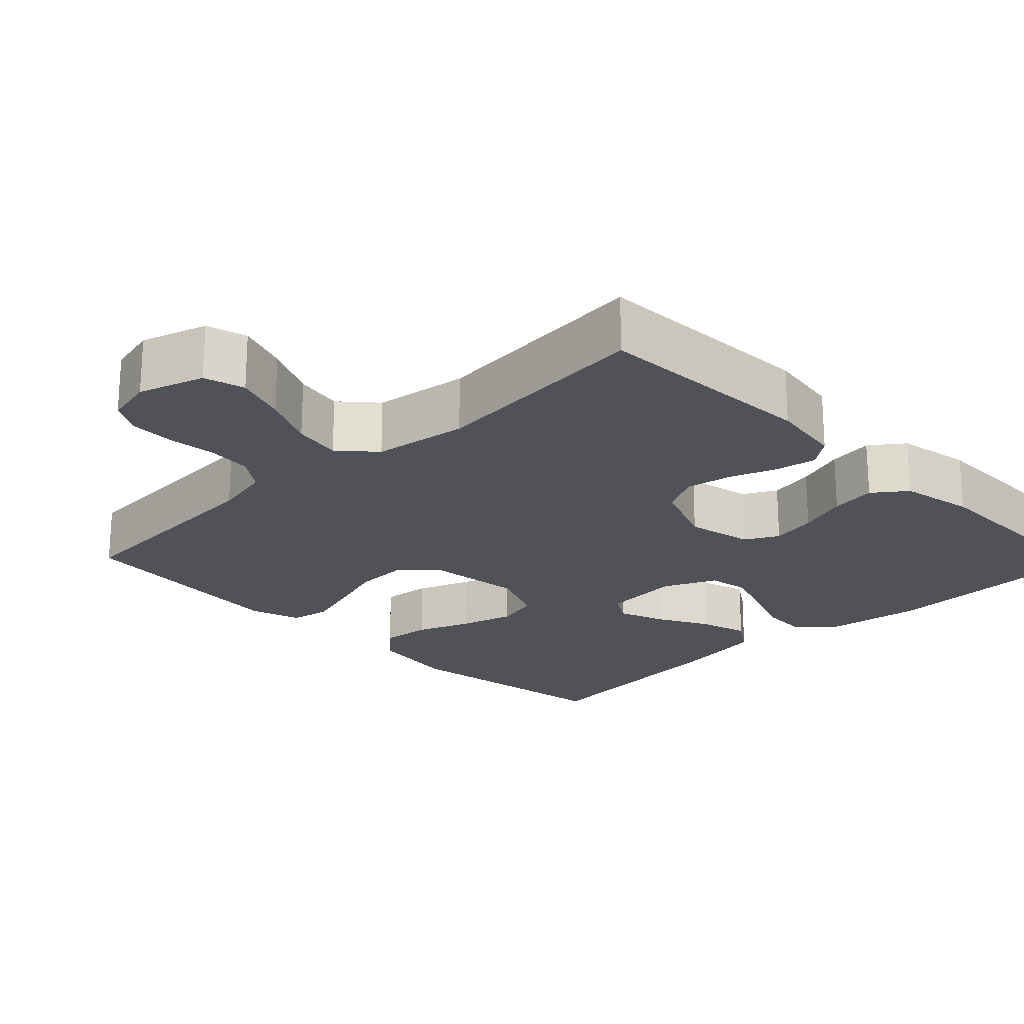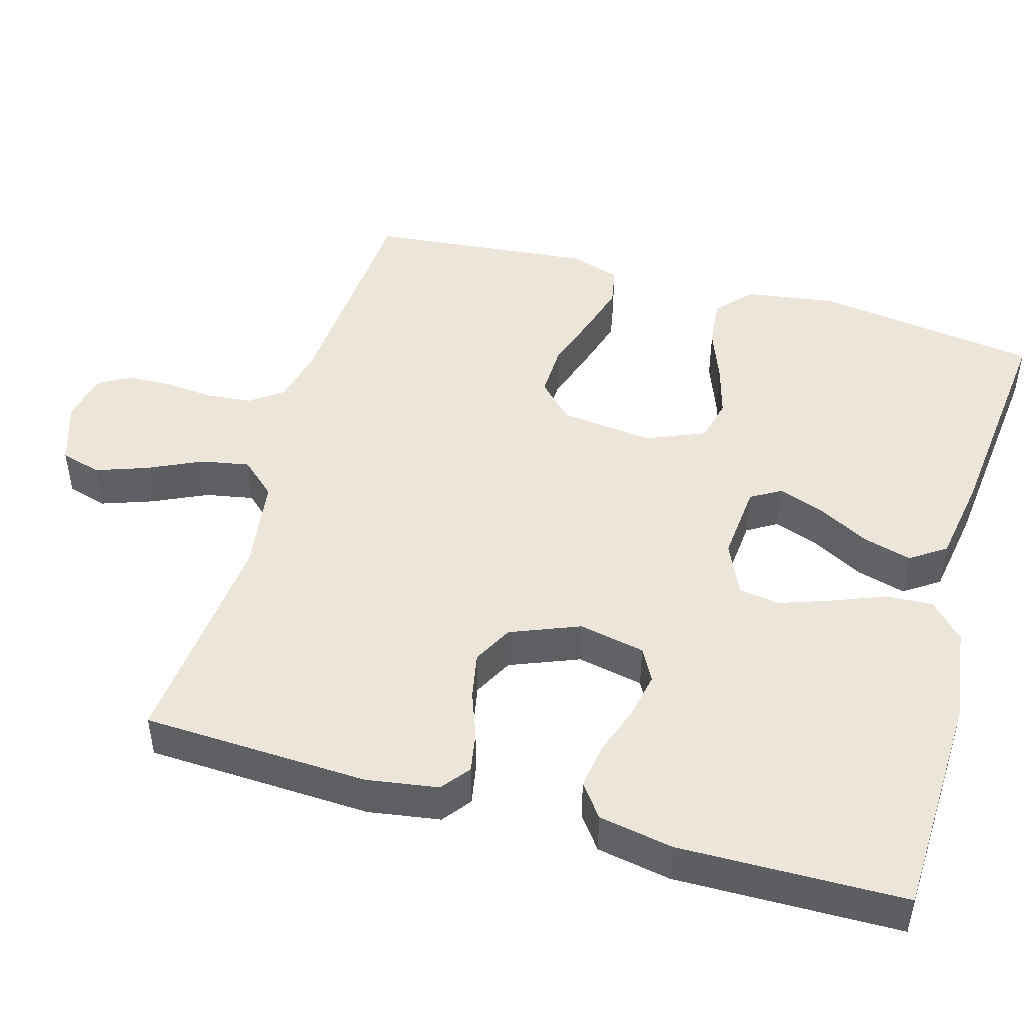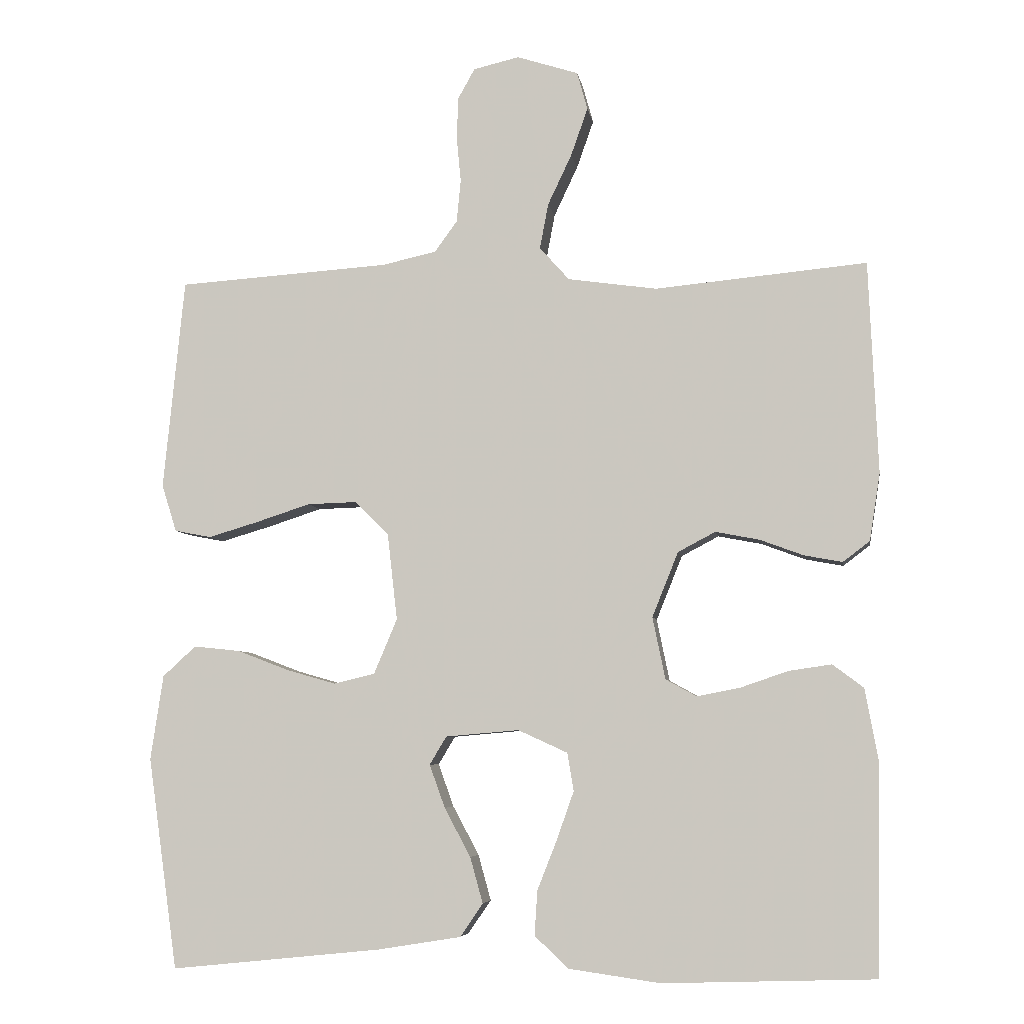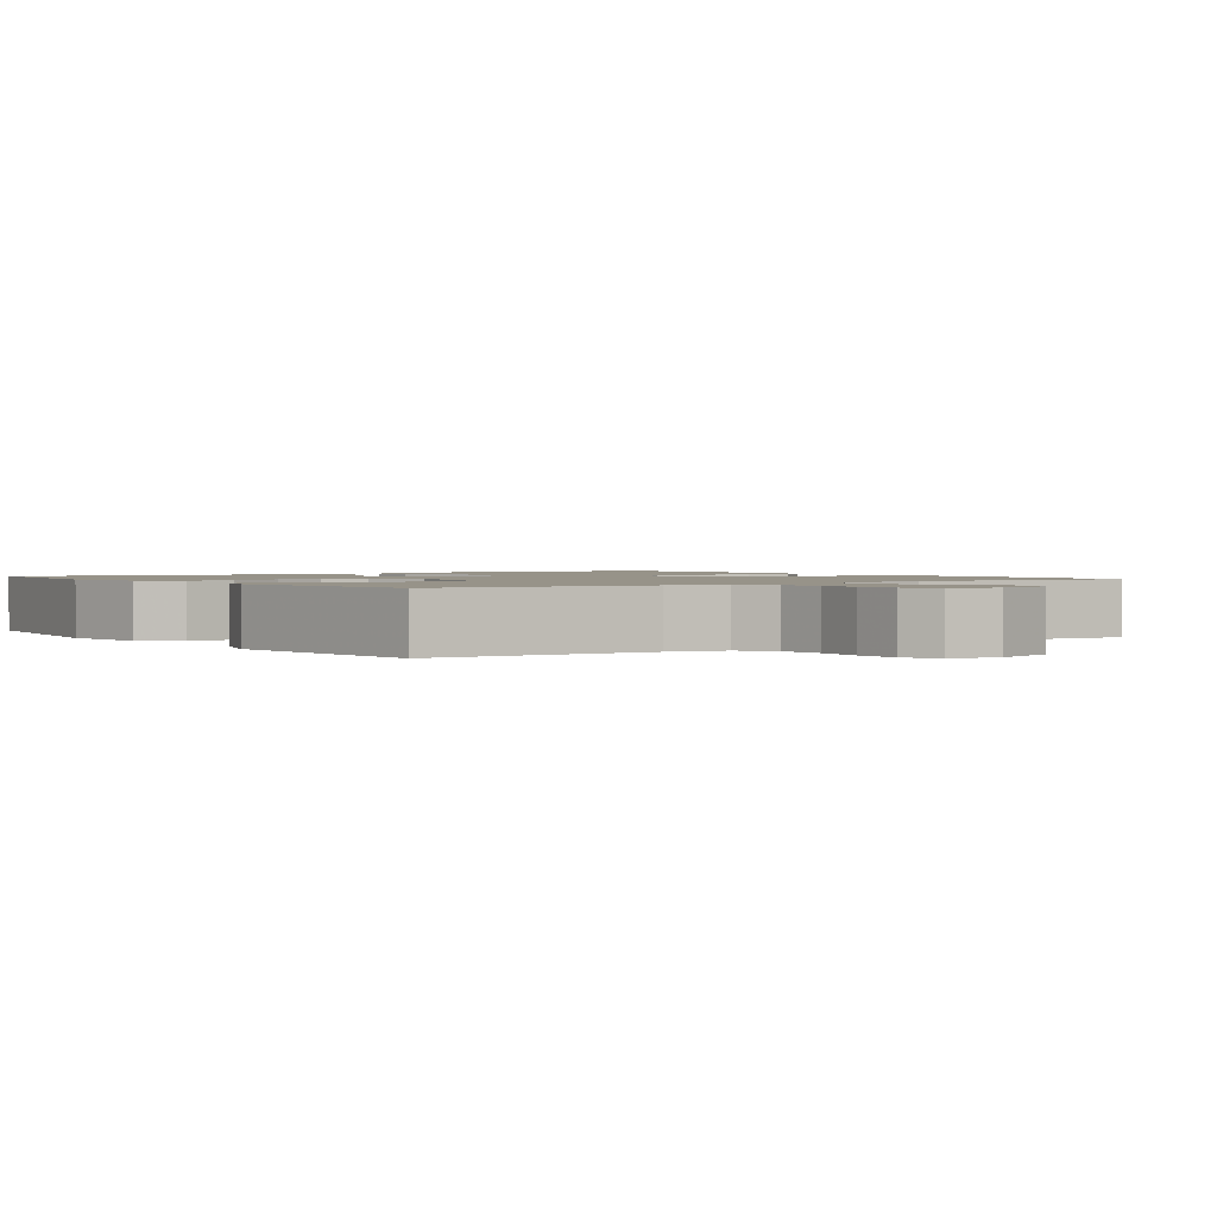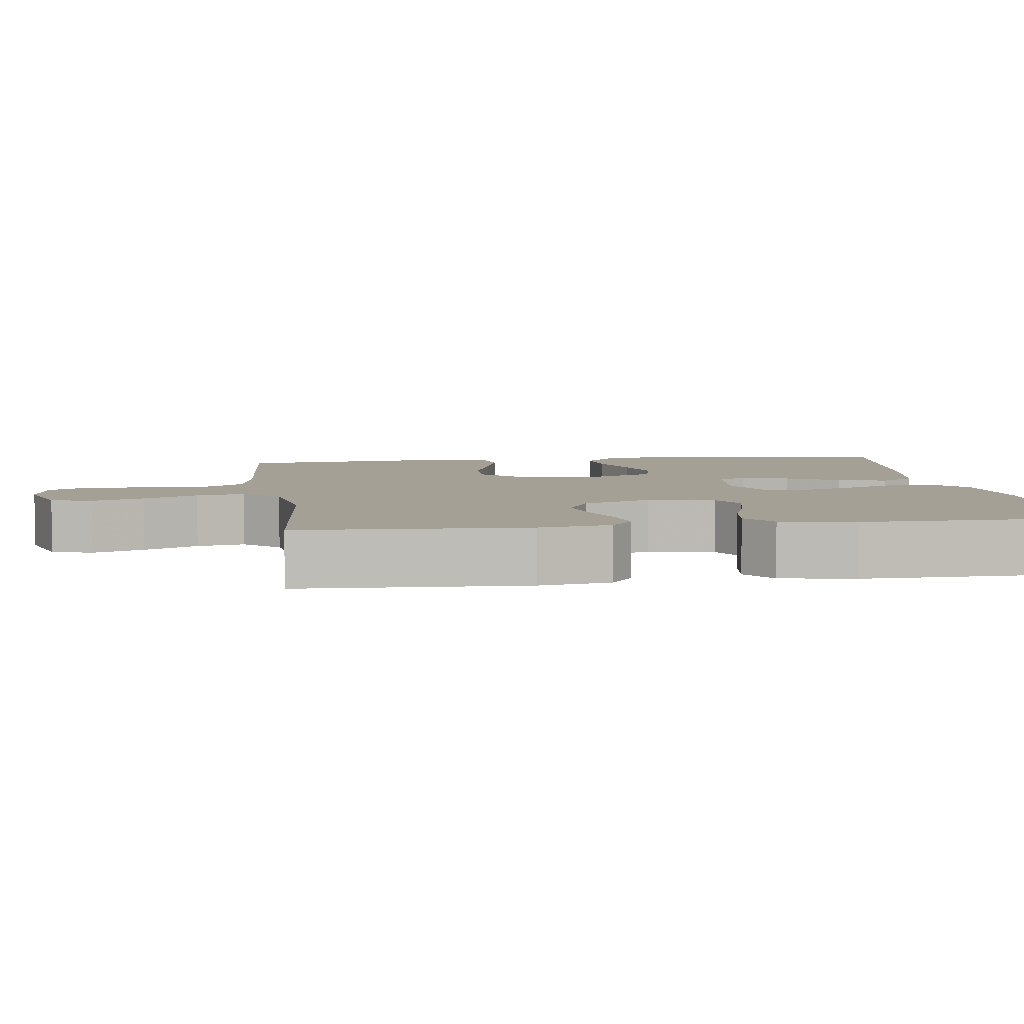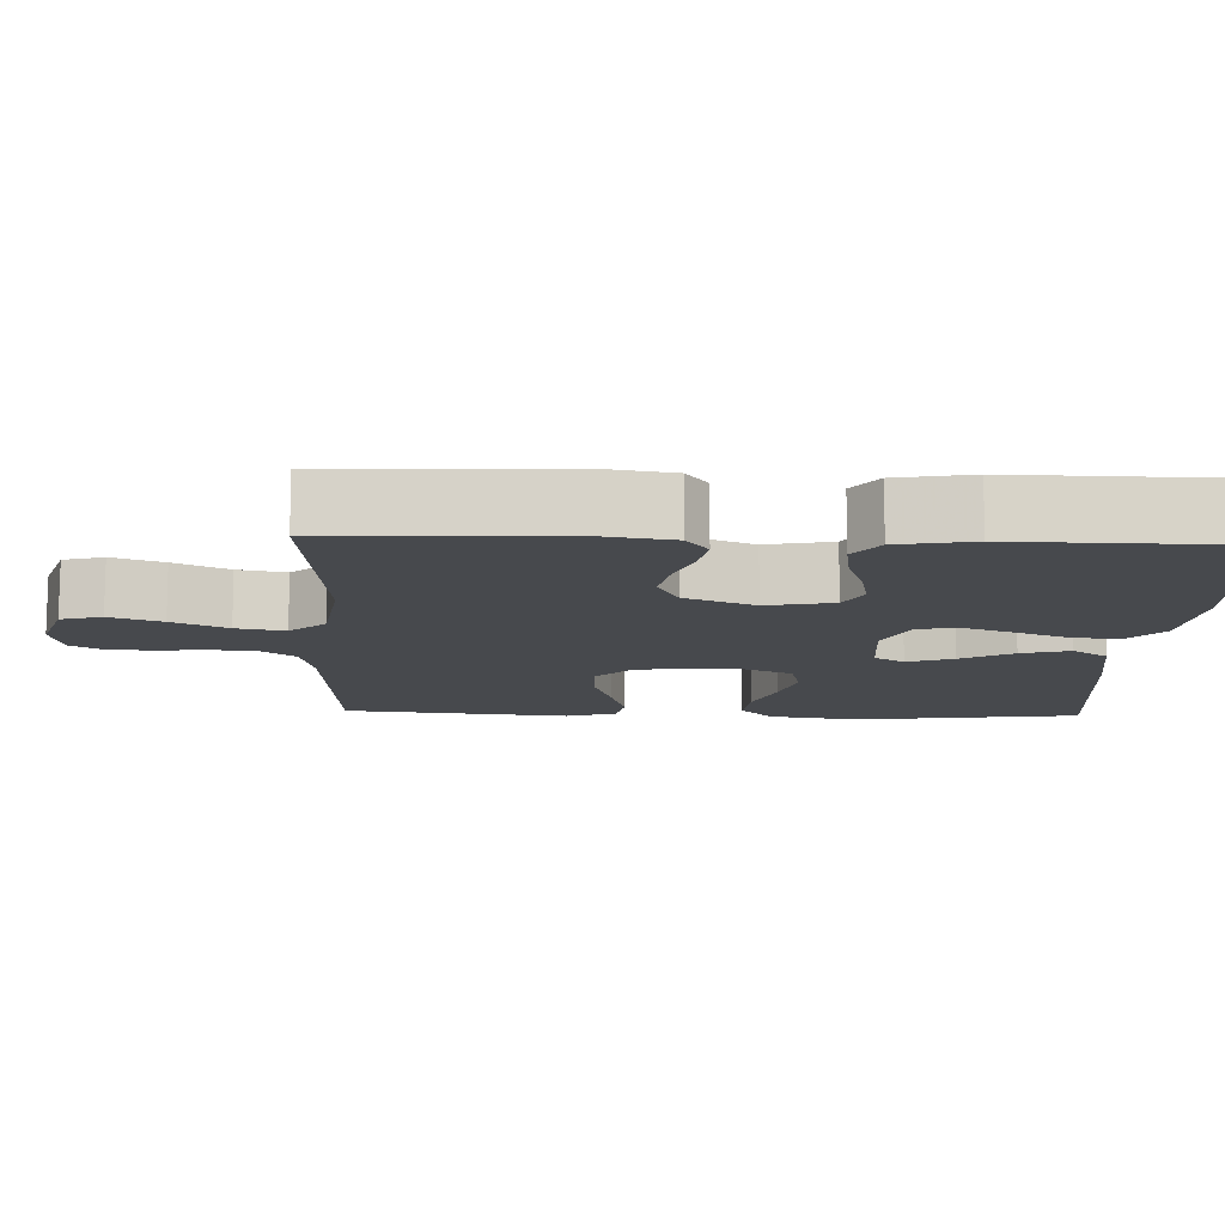
<metadata>
{"format":"obj","ext":"obj","renderer":"f3d","projection":"perspective","resolution":1024,"background":"white","views":[{"elev":-21.6,"azim":44.3,"up":"+Y"},{"elev":47.2,"azim":106.0,"up":"+Y"},{"elev":-5.9,"azim":8.8,"up":"+Z"},{"elev":1.5,"azim":-35.2,"up":"+Y"},{"elev":5.8,"azim":82.1,"up":"+Y"},{"elev":-12.1,"azim":87.8,"up":"+Y"}]}
</metadata>
<code>
v 0.5 0.07 -0.5
v 0.2 0.07 -0.51
v 0.071 0.07 -0.492
v 0.023 0.07 -0.447
v 0.027 0.07 -0.384
v 0.055 0.07 -0.313
v 0.079 0.07 -0.245
v 0.07 0.07 -0.191
v 0 0.07 -0.159
v -0.104 0.07 -0.168
v -0.128 0.07 -0.208
v -0.106 0.07 -0.269
v -0.069 0.07 -0.338
v -0.051 0.07 -0.403
v -0.083 0.07 -0.45
v -0.2 0.07 -0.469
v -0.5 0.07 -0.5
v -0.542 0.07 -0.2
v -0.524 0.07 -0.08
v -0.477 0.07 -0.037
v -0.411 0.07 -0.044
v -0.338 0.07 -0.072
v -0.268 0.07 -0.092
v -0.21 0.07 -0.078
v -0.177 0.07 0
v -0.191 0.07 0.124
v -0.239 0.07 0.171
v -0.309 0.07 0.169
v -0.386 0.07 0.144
v -0.457 0.07 0.123
v -0.509 0.07 0.133
v -0.53 0.07 0.2
v -0.5 0.07 0.5
v -0.2 0.07 0.52
v -0.123 0.07 0.537
v -0.091 0.07 0.581
v -0.085 0.07 0.641
v -0.091 0.07 0.705
v -0.089 0.07 0.765
v -0.065 0.07 0.808
v 0 0.07 0.823
v 0.087 0.07 0.795
v 0.102 0.07 0.741
v 0.078 0.07 0.673
v 0.044 0.07 0.601
v 0.032 0.07 0.537
v 0.074 0.07 0.49
v 0.2 0.07 0.472
v 0.5 0.07 0.5
v 0.513 0.07 0.2
v 0.498 0.07 0.104
v 0.46 0.07 0.075
v 0.406 0.07 0.085
v 0.344 0.07 0.108
v 0.282 0.07 0.12
v 0.229 0.07 0.092
v 0.192 0.07 0
v 0.21 0.07 -0.088
v 0.254 0.07 -0.112
v 0.315 0.07 -0.1
v 0.382 0.07 -0.077
v 0.443 0.07 -0.068
v 0.487 0.07 -0.101
v 0.505 0.07 -0.2
v 0.5 0 -0.5
v 0.2 0 -0.51
v 0.071 0 -0.492
v 0.023 0 -0.447
v 0.027 0 -0.384
v 0.055 0 -0.313
v 0.079 0 -0.245
v 0.07 0 -0.191
v 0 0 -0.159
v -0.104 0 -0.168
v -0.128 0 -0.208
v -0.106 0 -0.269
v -0.069 0 -0.338
v -0.051 0 -0.403
v -0.083 0 -0.45
v -0.2 0 -0.469
v -0.5 0 -0.5
v -0.542 0 -0.2
v -0.524 0 -0.08
v -0.477 0 -0.037
v -0.411 0 -0.044
v -0.338 0 -0.072
v -0.268 0 -0.092
v -0.21 0 -0.078
v -0.177 0 0
v -0.191 0 0.124
v -0.239 0 0.171
v -0.309 0 0.169
v -0.386 0 0.144
v -0.457 0 0.123
v -0.509 0 0.133
v -0.53 0 0.2
v -0.5 0 0.5
v -0.2 0 0.52
v -0.123 0 0.537
v -0.091 0 0.581
v -0.085 0 0.641
v -0.091 0 0.705
v -0.089 0 0.765
v -0.065 0 0.808
v 0 0 0.823
v 0.087 0 0.795
v 0.102 0 0.741
v 0.078 0 0.673
v 0.044 0 0.601
v 0.032 0 0.537
v 0.074 0 0.49
v 0.2 0 0.472
v 0.5 0 0.5
v 0.513 0 0.2
v 0.498 0 0.104
v 0.46 0 0.075
v 0.406 0 0.085
v 0.344 0 0.108
v 0.282 0 0.12
v 0.229 0 0.092
v 0.192 0 0
v 0.21 0 -0.088
v 0.254 0 -0.112
v 0.315 0 -0.1
v 0.382 0 -0.077
v 0.443 0 -0.068
v 0.487 0 -0.101
v 0.505 0 -0.2
f 60 61 62 63
f 59 60 63 64
f 51 52 53 54
f 51 54 55
f 48 49 50 51
f 47 48 51 55
f 46 47 55 56
f 42 43 44 45
f 40 41 42 45
f 40 45 46
f 37 38 39 40
f 36 37 40 46
f 35 36 46 56
f 31 32 33 34
f 28 29 30 31
f 28 31 34 35
f 19 20 21 22
f 19 22 23
f 18 19 23
f 17 18 23 24
f 15 16 17 24
f 12 13 14 15
f 11 12 15 24
f 3 4 5 6
f 3 6 7
f 2 3 7
f 59 64 1 2
f 58 59 2 7
f 57 58 7 8
f 56 57 8 9
f 35 56 9 10
f 27 28 35
f 26 27 35
f 25 26 35 10
f 10 11 24 25
f 127 126 125 124
f 128 127 124 123
f 118 117 116 115
f 119 118 115
f 115 114 113 112
f 119 115 112 111
f 120 119 111 110
f 109 108 107 106
f 109 106 105 104
f 110 109 104
f 104 103 102 101
f 110 104 101 100
f 120 110 100 99
f 98 97 96 95
f 95 94 93 92
f 99 98 95 92
f 86 85 84 83
f 87 86 83
f 87 83 82
f 88 87 82 81
f 88 81 80 79
f 79 78 77 76
f 88 79 76 75
f 70 69 68 67
f 71 70 67
f 71 67 66
f 66 65 128 123
f 71 66 123 122
f 72 71 122 121
f 73 72 121 120
f 74 73 120 99
f 99 92 91
f 99 91 90
f 74 99 90 89
f 89 88 75 74
f 1 65 66 2
f 2 66 67 3
f 3 67 68 4
f 4 68 69 5
f 5 69 70 6
f 6 70 71 7
f 7 71 72 8
f 8 72 73 9
f 9 73 74 10
f 10 74 75 11
f 11 75 76 12
f 12 76 77 13
f 13 77 78 14
f 14 78 79 15
f 15 79 80 16
f 16 80 81 17
f 17 81 82 18
f 18 82 83 19
f 19 83 84 20
f 20 84 85 21
f 21 85 86 22
f 22 86 87 23
f 23 87 88 24
f 24 88 89 25
f 25 89 90 26
f 26 90 91 27
f 27 91 92 28
f 28 92 93 29
f 29 93 94 30
f 30 94 95 31
f 31 95 96 32
f 32 96 97 33
f 33 97 98 34
f 34 98 99 35
f 35 99 100 36
f 36 100 101 37
f 37 101 102 38
f 38 102 103 39
f 39 103 104 40
f 40 104 105 41
f 41 105 106 42
f 42 106 107 43
f 43 107 108 44
f 44 108 109 45
f 45 109 110 46
f 46 110 111 47
f 47 111 112 48
f 48 112 113 49
f 49 113 114 50
f 50 114 115 51
f 51 115 116 52
f 52 116 117 53
f 53 117 118 54
f 54 118 119 55
f 55 119 120 56
f 56 120 121 57
f 57 121 122 58
f 58 122 123 59
f 59 123 124 60
f 60 124 125 61
f 61 125 126 62
f 62 126 127 63
f 63 127 128 64
f 64 128 65 1

</code>
